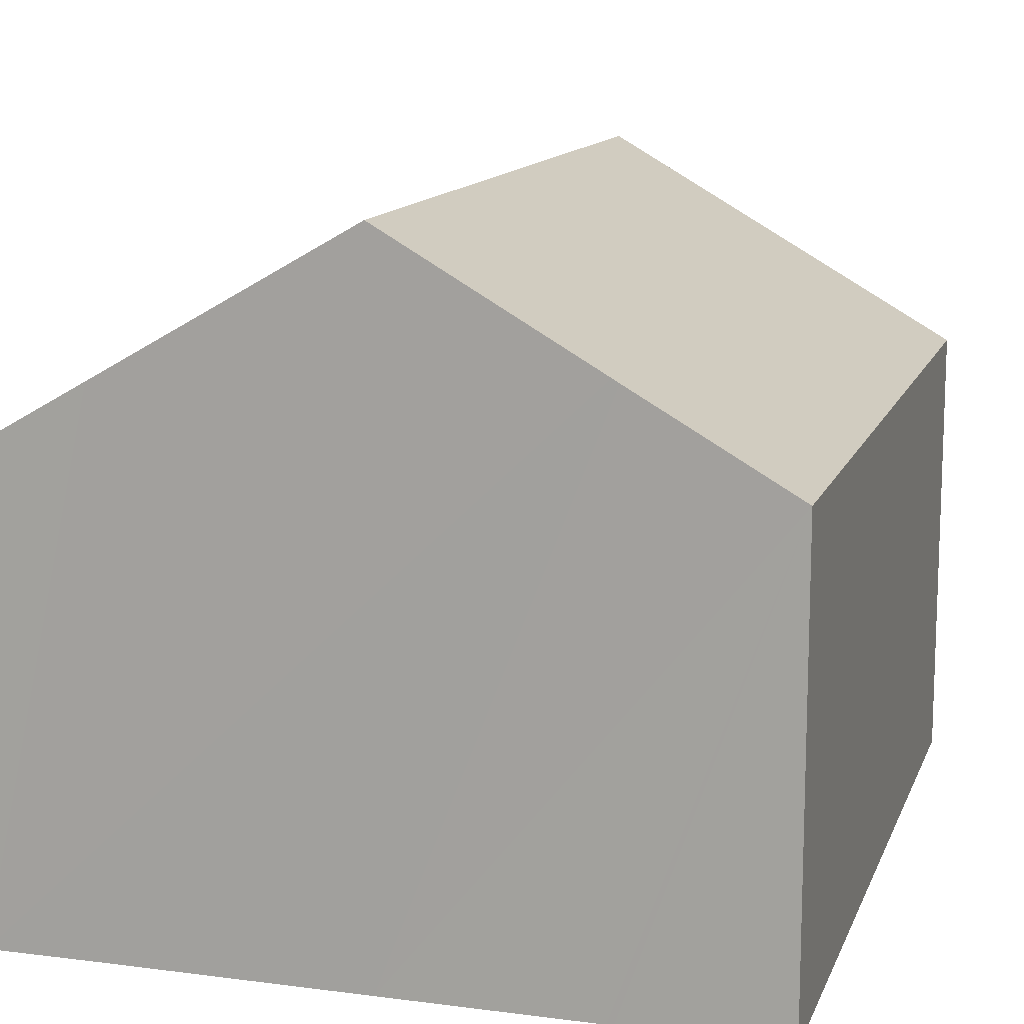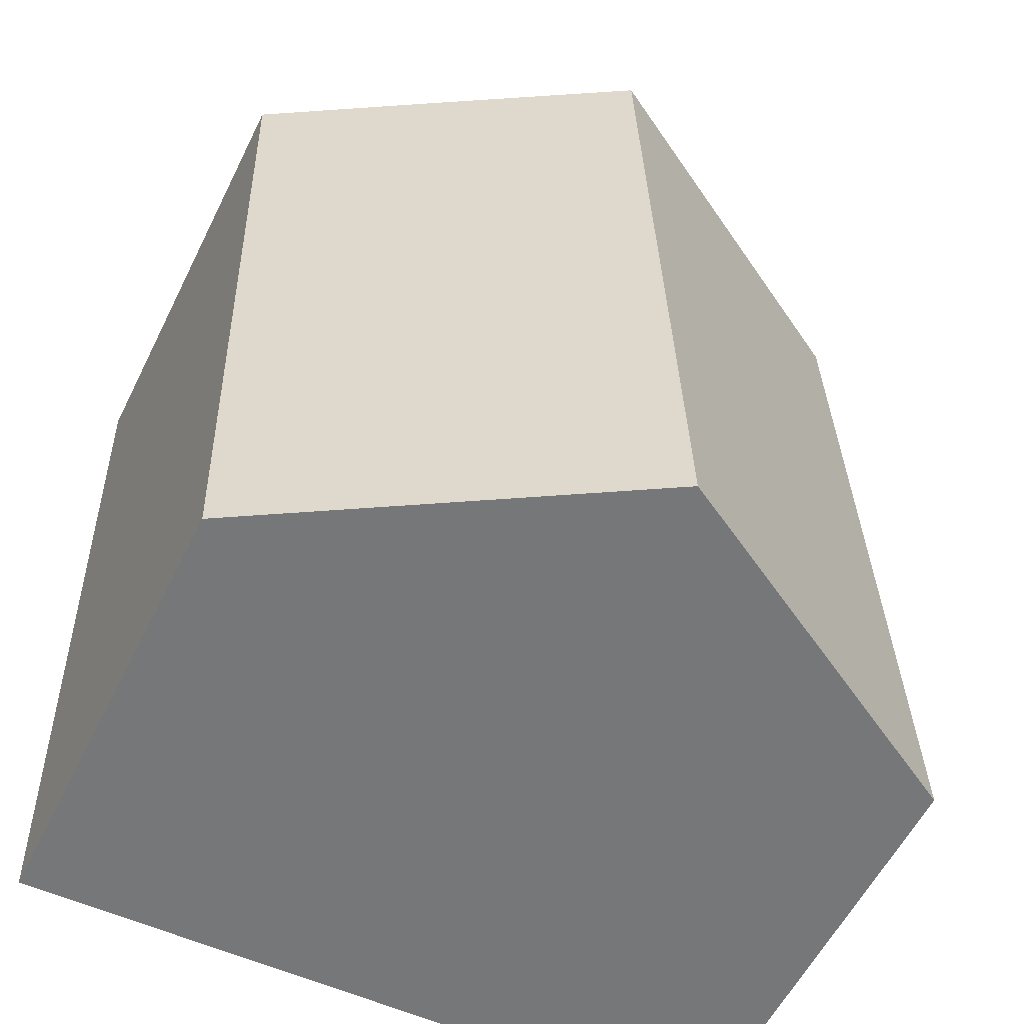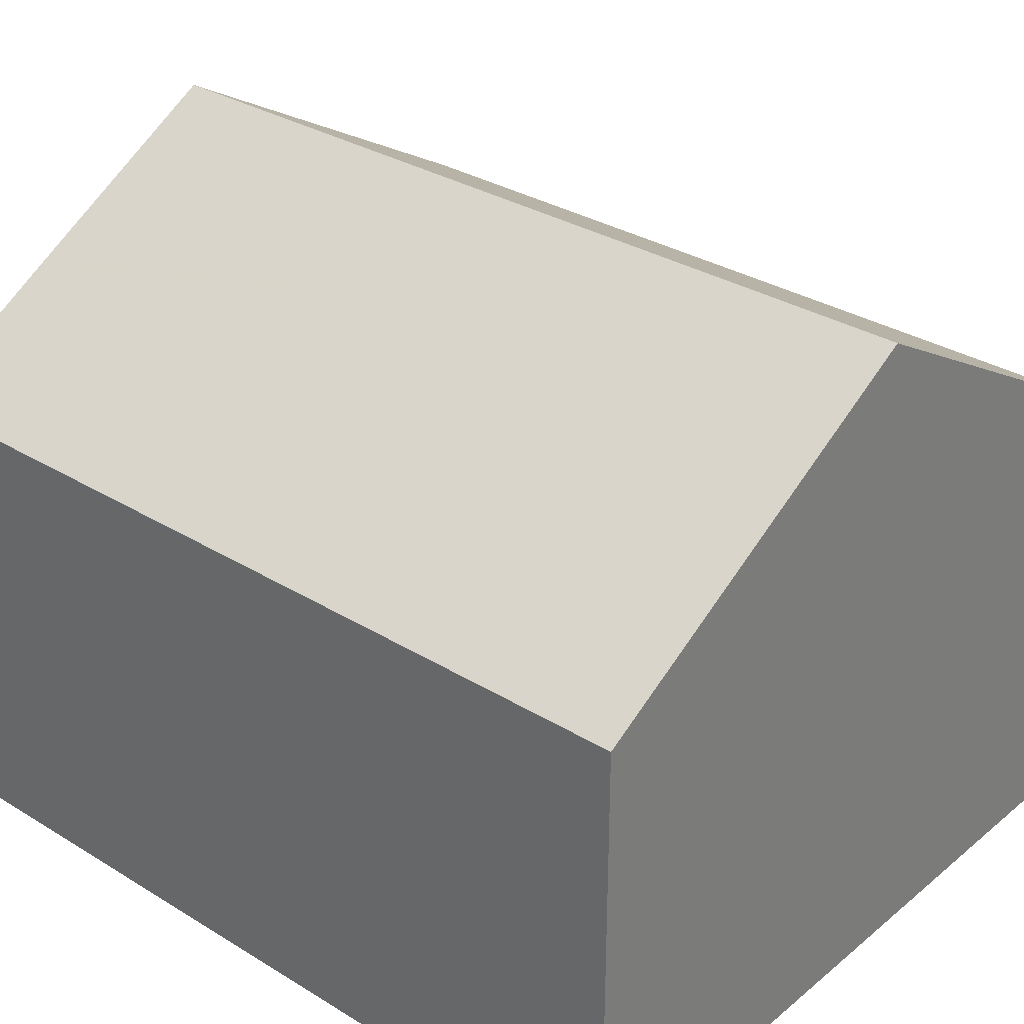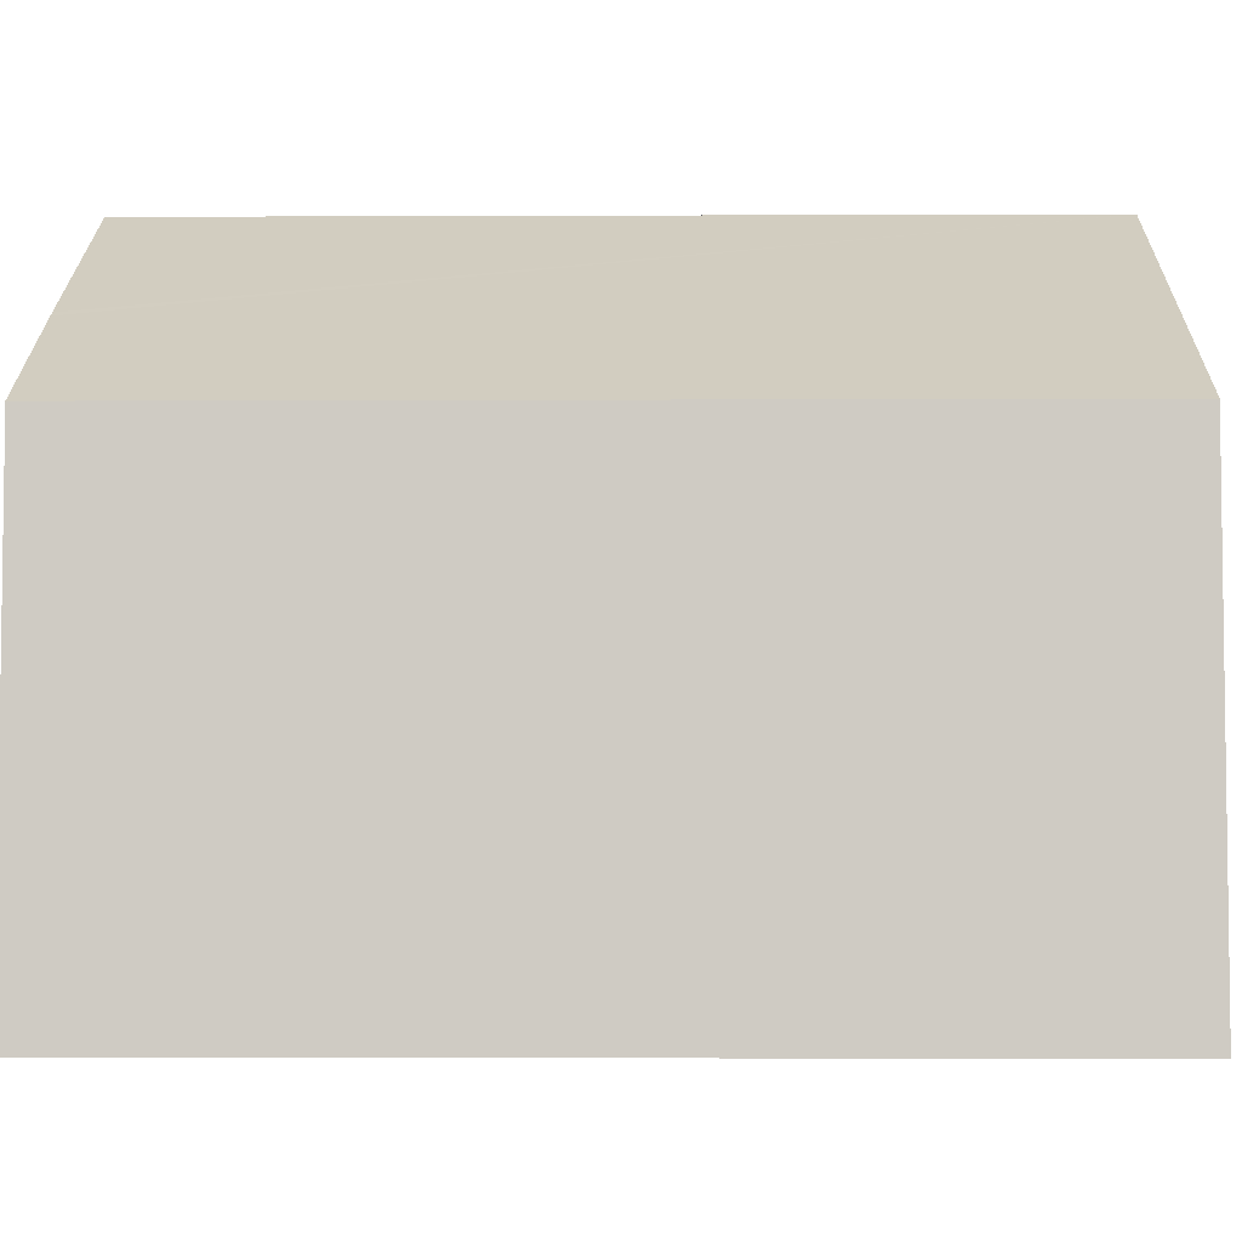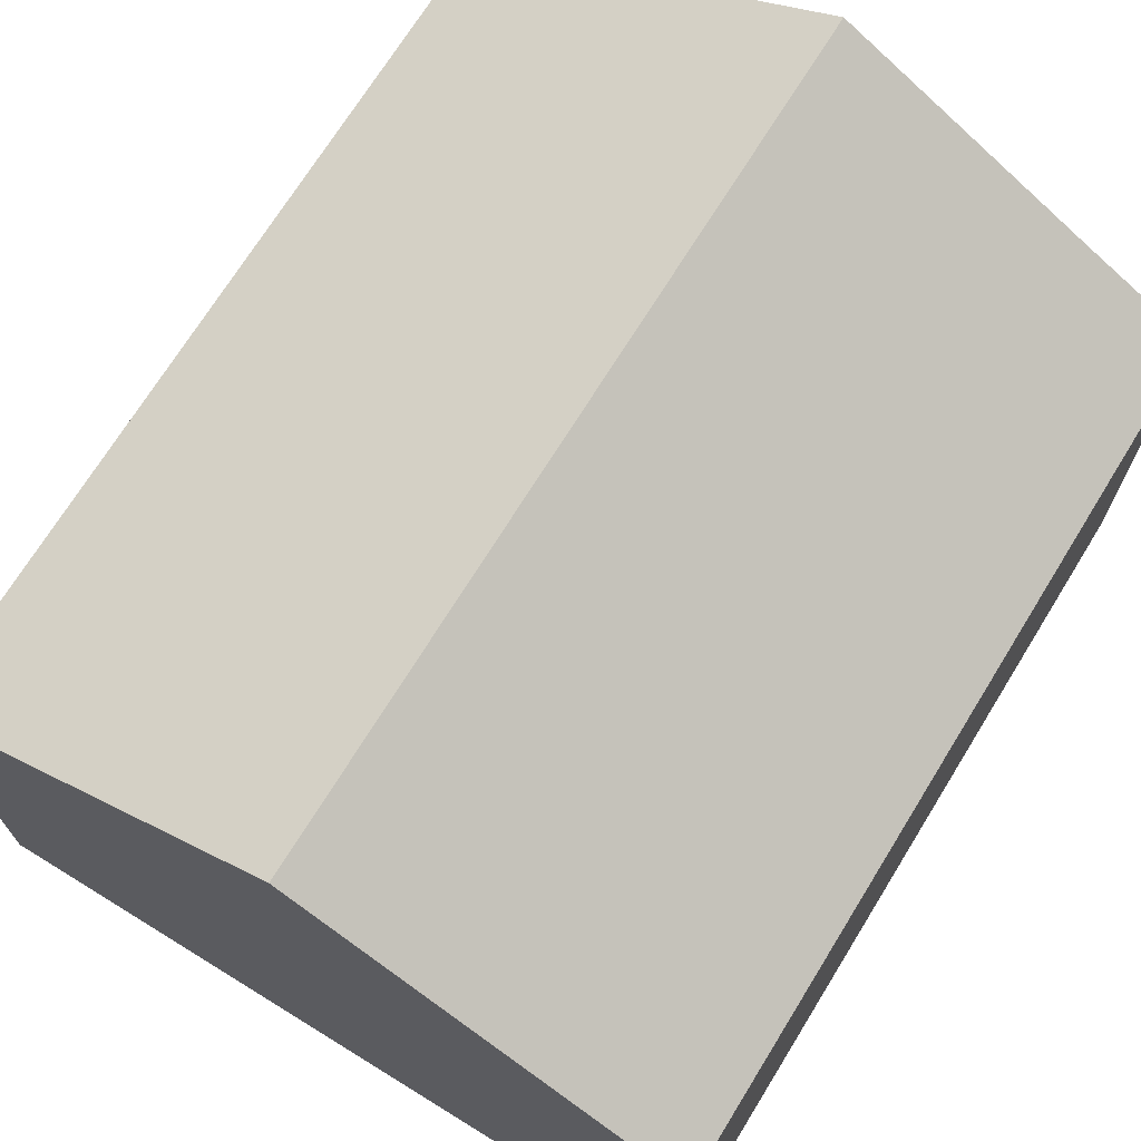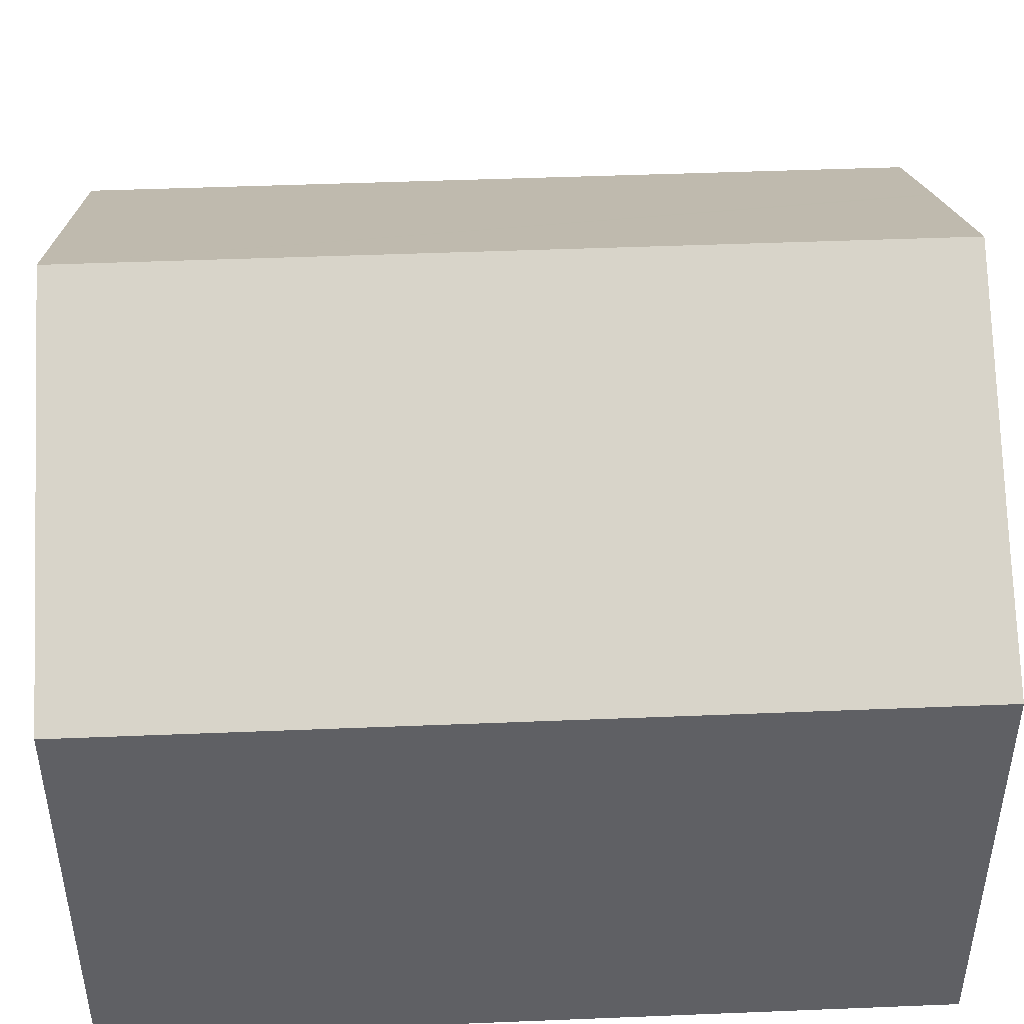
<metadata>
{"format":"obj","ext":"obj","renderer":"f3d","projection":"perspective","resolution":1024,"background":"white","views":[{"elev":12.9,"azim":17.9,"up":"+Y"},{"elev":-57.6,"azim":153.7,"up":"+Z"},{"elev":31.6,"azim":132.6,"up":"+Y"},{"elev":-5.1,"azim":92.4,"up":"+Y"},{"elev":70.8,"azim":-146.7,"up":"+Y"},{"elev":45.7,"azim":-91.0,"up":"+Y"}]}
</metadata>
<code>
v  5.921 10.72 -0.172
v  2.276 8.403 13.49
v  6.315 10.72 13.41
v  0.393 7.322 13.54
v  0 7.322 4.483e-16
v  9.627 8.82 13.34
v  9.734 8.758 13.34
v  12.24 7.322 13.27
v  11.84 7.322 -0.344
v  0.393 -8.293e-16 13.54
v  2.276 -8.26e-16 13.49
v  6.315 -8.211e-16 13.41
v  9.627 -8.17e-16 13.34
v  9.734 -8.169e-16 13.34
v  12.24 -8.125e-16 13.27
v  11.84 2.106e-17 -0.344
v  5.921 1.053e-17 -0.172
v  0 0 0
g defaultobject
f 1 2 3
f 2 1 4
f 4 1 5
f 6 1 3
f 1 6 7
f 1 7 8
f 1 8 9
f 10 2 4
f 2 10 3
f 3 10 6
f 6 10 11
f 6 11 12
f 6 12 7
f 7 12 8
f 8 12 13
f 8 13 14
f 8 14 15
f 15 9 8
f 9 15 16
f 16 1 9
f 1 16 5
f 5 16 17
f 5 17 18
f 18 4 5
f 4 18 10
f 14 16 15
f 16 14 17
f 17 14 13
f 17 13 12
f 17 12 11
f 17 11 18
f 18 11 10

</code>
